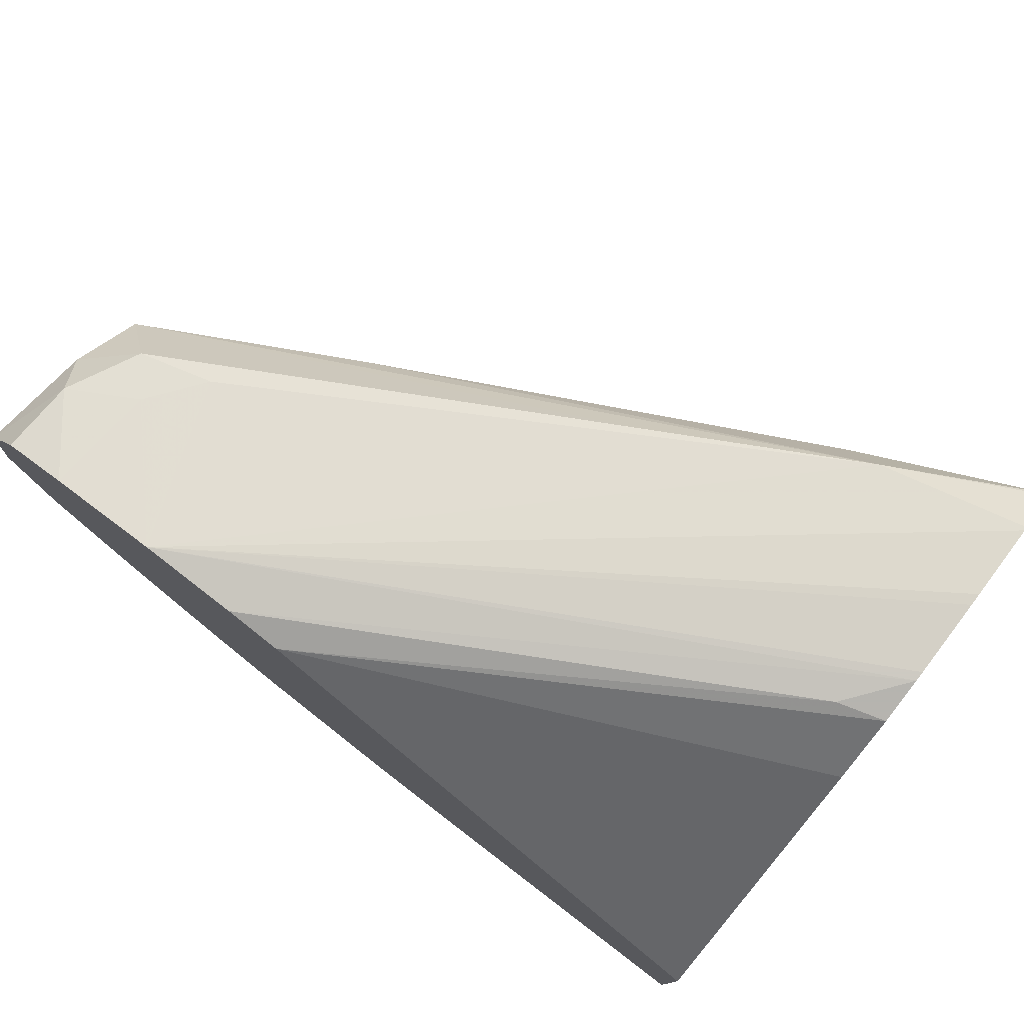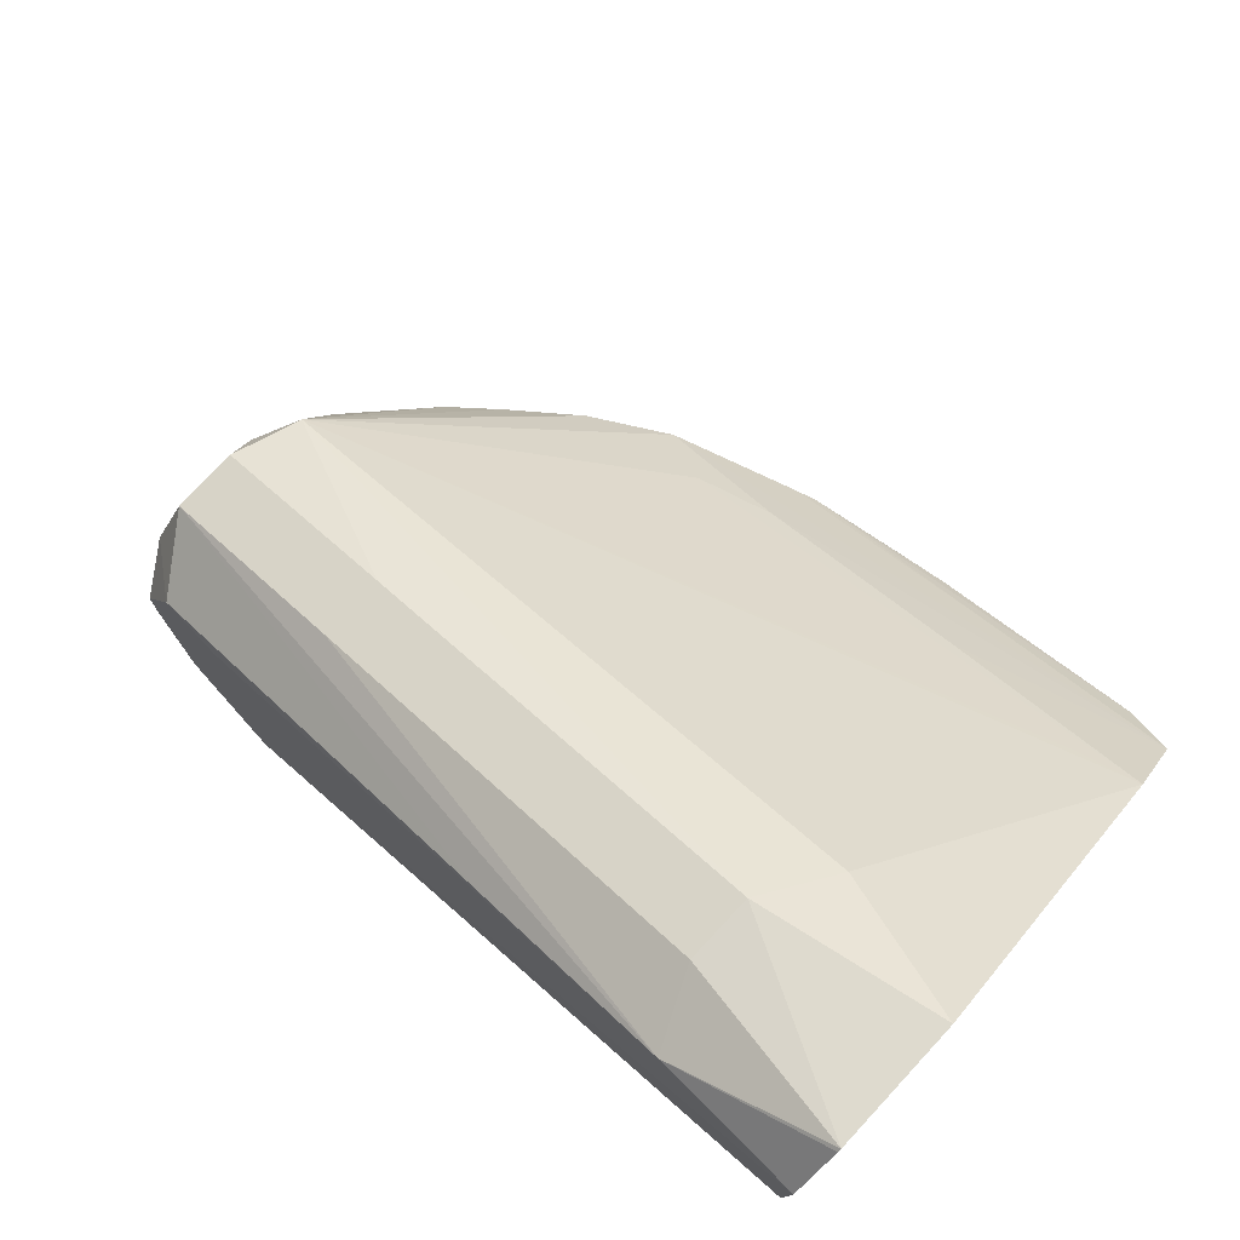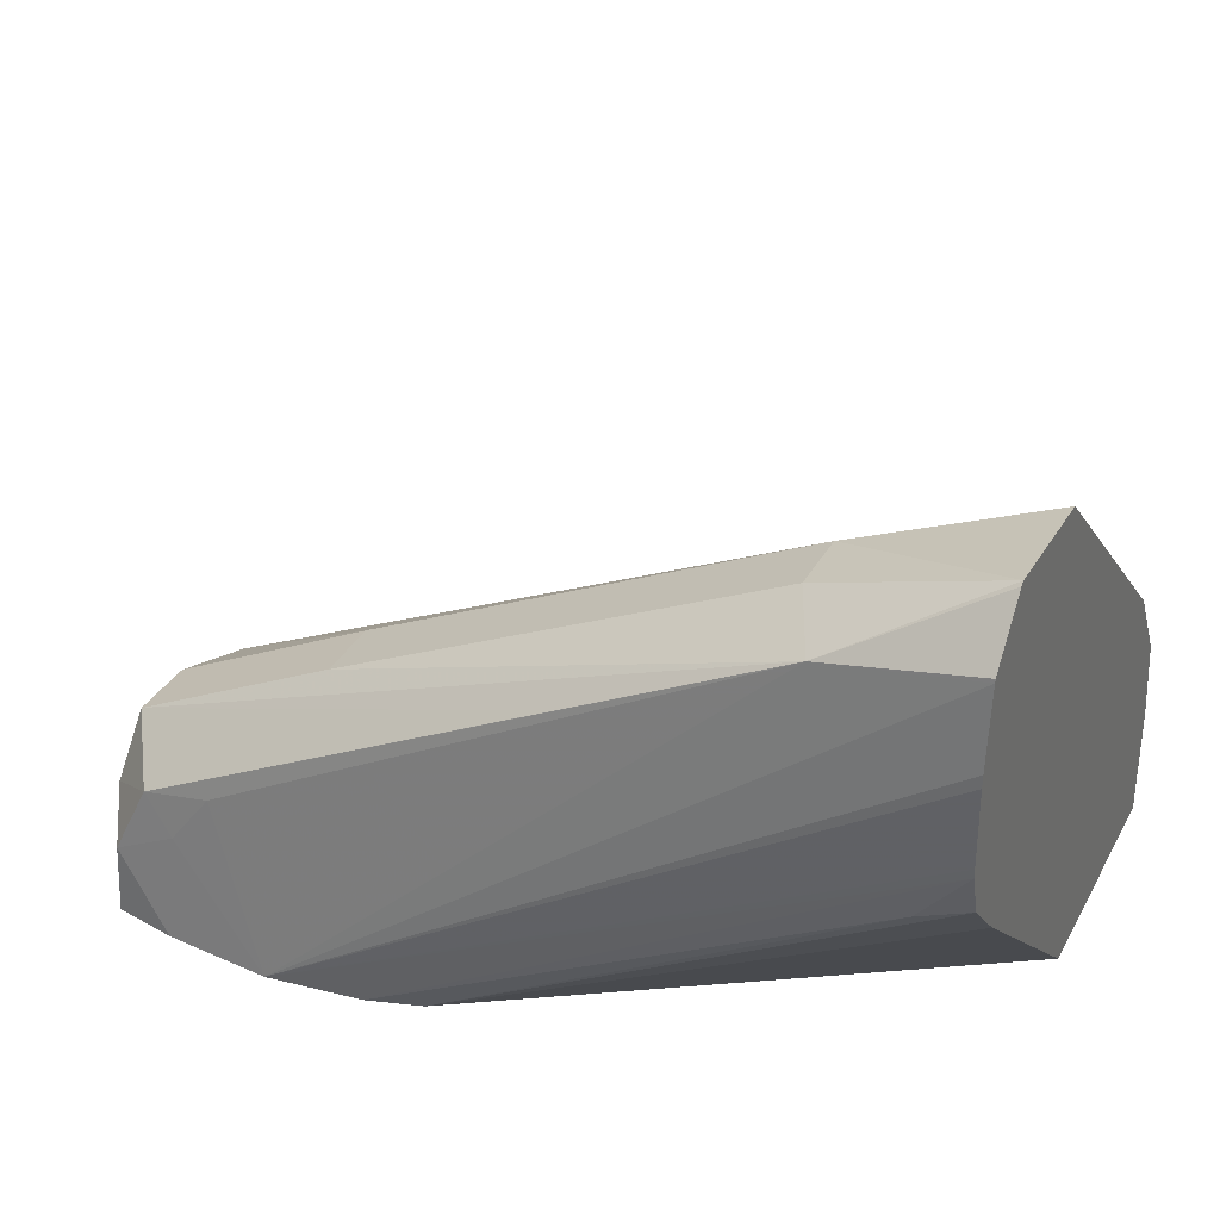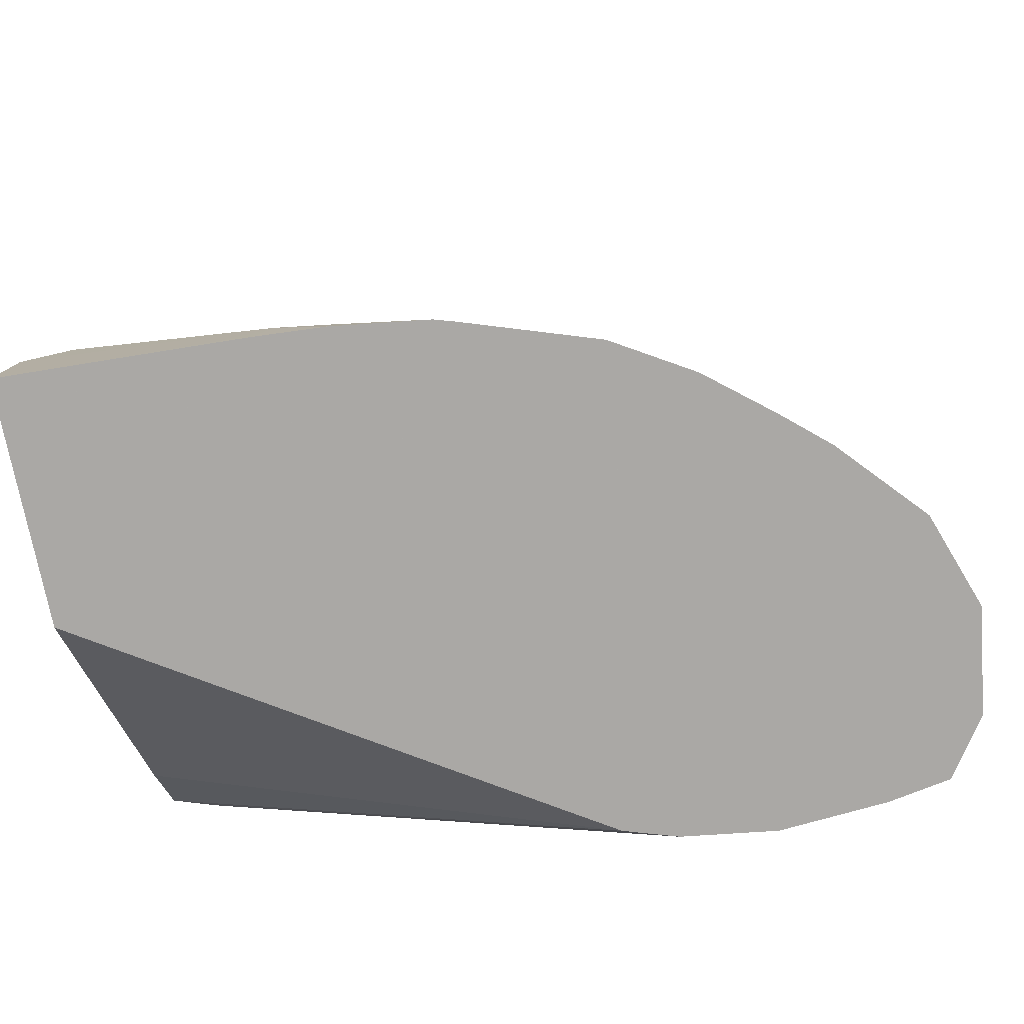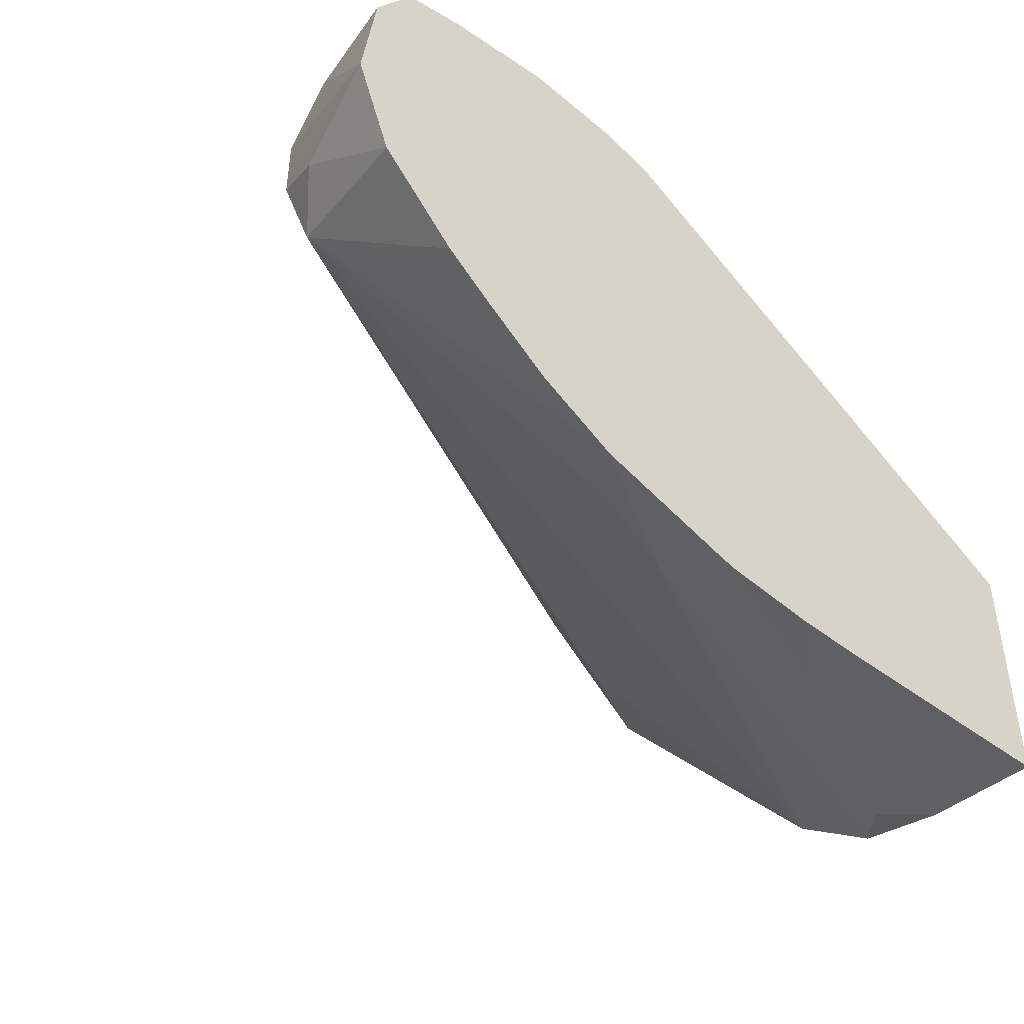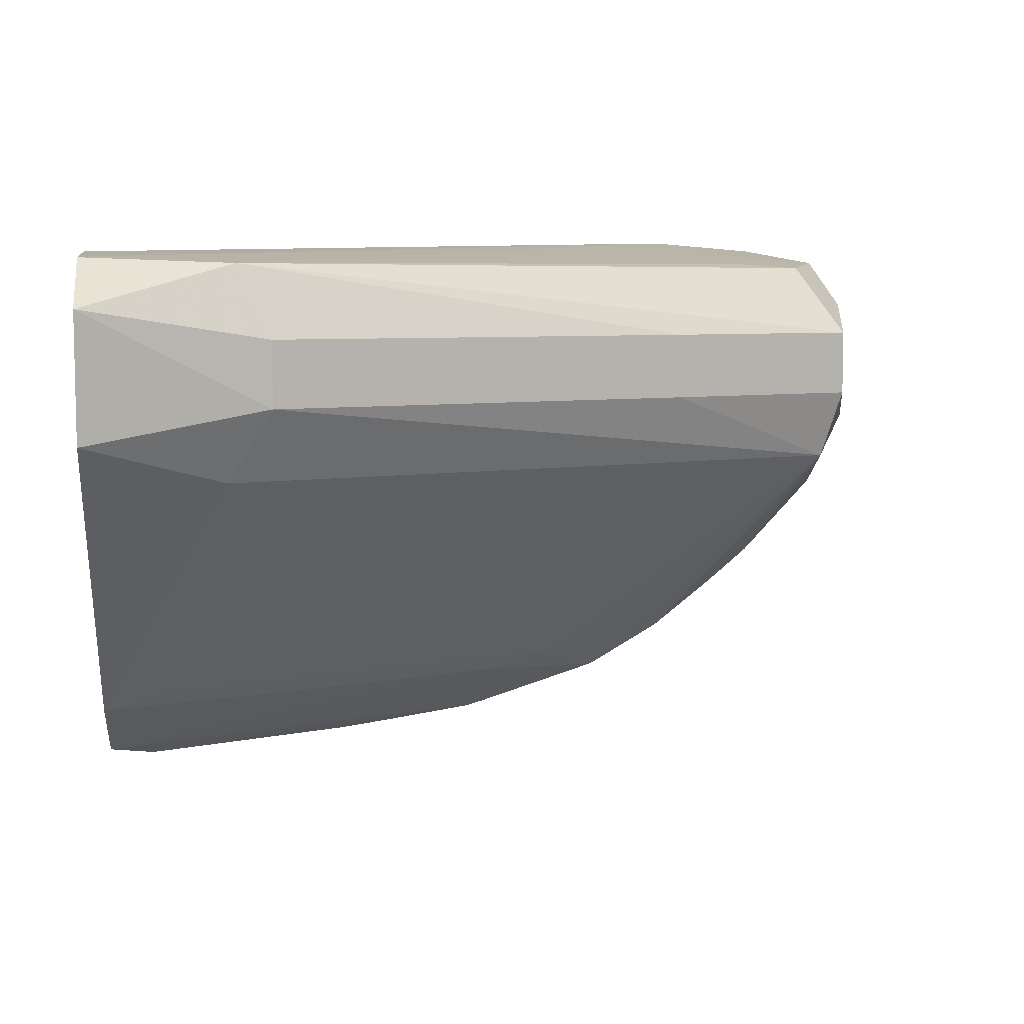
<metadata>
{"format":"obj","ext":"obj","renderer":"f3d","projection":"perspective","resolution":1024,"background":"white","views":[{"elev":76.7,"azim":37.2,"up":"+Z"},{"elev":78.8,"azim":43.2,"up":"+Y"},{"elev":34.0,"azim":25.7,"up":"+Y"},{"elev":-75.2,"azim":-169.0,"up":"+Y"},{"elev":-43.9,"azim":-40.7,"up":"+Z"},{"elev":6.2,"azim":173.3,"up":"+Z"}]}
</metadata>
<code>
v -0.02565 0.003093 -0.003079
v -0.02565 0.004822 -0.002976
v -0.02565 0.003093 0.0004678
v -0.02708 0.003093 -0.003035
v -0.02565 0.004834 -0.002975
v -0.02879 0.003237 -0.002972
v -0.02941 0.003861 -0.002914
v -0.02628 0.005452 -0.002914
v -0.02565 0.006455 0.004057
v -0.03278 0.003093 0.004925
v -0.02878 0.003093 -0.00298
v -0.02565 0.006145 -0.002701
v -0.02923 0.003093 -0.002965
v -0.03023 0.003093 -0.00291
v -0.03023 0.003548 -0.002858
v -0.03162 0.003093 -0.002736
v -0.02565 0.006154 -0.002698
v -0.02565 0.006154 -0.002698
v -0.02879 0.004574 -0.002703
v -0.02565 0.007292 0.004839
v -0.03357 0.003093 0.005169
v -0.02634 0.007069 0.004964
v -0.03192 0.003093 -0.002647
v -0.02565 0.00621 -0.002661
v -0.03383 0.003093 -0.00203
v -0.03181 0.004342 -0.001871
v -0.02865 0.005908 -0.001862
v -0.02565 0.007942 0.005049
v -0.03496 0.003093 0.005346
v -0.02565 0.007439 -0.001818
v -0.03497 0.003093 -0.001356
v -0.03731 0.005441 0.001821
v -0.03297 0.00406 -0.001599
v -0.02565 0.008083 0.005067
v -0.03585 0.005476 0.004978
v -0.03644 0.004682 0.00503
v -0.03654 0.003093 0.005211
v -0.02565 0.009224 0.005118
v -0.02565 0.009409 0.005118
v -0.02565 0.01054 0.005031
v -0.02776 0.01013 0.004953
v -0.02565 0.01129 0.002503
v -0.02663 0.007201 -0.001583
v -0.02761 0.01005 0.001891
v -0.03591 0.003093 -0.0005986
v -0.03658 0.003093 -2.949e-05
v -0.03768 0.003093 0.001165
v -0.0377 0.003093 0.001185
v -0.0378 0.004816 0.002451
v -0.03761 0.005662 0.002874
v -0.03458 0.007232 0.002898
v -0.02824 0.01037 0.002942
v -0.0369 0.005218 0.00491
v -0.0374 0.004166 0.005002
v -0.03745 0.003093 0.005035
v -0.02565 0.0106 0.005025
v -0.02565 0.01136 0.004389
v -0.02565 0.01141 0.004339
v -0.02824 0.01037 0.003901
v -0.03458 0.007232 0.003871
v -0.03761 0.005662 0.003858
v -0.03082 0.00849 0.004937
v -0.03823 0.003093 0.002605
v -0.03777 0.004682 0.004304
v -0.03802 0.003093 0.004183
f 1 2 5
f 1 5 12
f 1 12 18
f 1 18 24
f 1 24 30
f 1 30 42
f 1 42 58
f 1 58 57
f 1 57 56
f 1 56 40
f 1 40 39
f 1 39 38
f 1 38 34
f 1 34 28
f 1 28 20
f 1 20 9
f 1 9 3
f 1 3 10
f 1 10 21
f 1 21 29
f 1 29 37
f 1 37 55
f 1 55 65
f 1 65 63
f 1 63 48
f 1 48 47
f 1 47 46
f 1 46 45
f 1 45 31
f 1 31 25
f 1 25 23
f 1 23 16
f 1 16 14
f 1 14 13
f 1 13 11
f 1 11 4
f 1 4 2
f 2 4 6
f 2 6 7
f 2 7 8
f 2 8 5
f 3 9 10
f 4 11 6
f 5 8 12
f 6 11 13
f 6 13 7
f 7 13 14
f 7 14 15
f 7 15 16
f 7 16 8
f 8 17 18
f 8 18 12
f 8 16 19
f 8 19 17
f 9 20 10
f 10 20 22
f 10 22 21
f 14 16 15
f 16 23 19
f 17 24 18
f 17 19 25
f 17 25 26
f 17 26 27
f 17 27 24
f 19 23 25
f 20 28 22
f 21 22 28
f 21 28 29
f 24 27 30
f 25 31 32
f 25 32 33
f 25 33 26
f 26 33 30
f 26 30 27
f 28 34 29
f 29 35 36
f 29 36 37
f 29 34 38
f 29 38 39
f 29 39 40
f 29 40 41
f 29 41 35
f 30 33 43
f 30 43 32
f 30 32 44
f 30 44 42
f 31 45 32
f 32 45 46
f 32 46 47
f 32 47 48
f 32 48 49
f 32 49 50
f 32 50 51
f 32 51 52
f 32 52 44
f 32 43 33
f 35 53 36
f 35 41 53
f 36 53 54
f 36 54 37
f 37 54 55
f 40 56 41
f 41 56 57
f 41 57 58
f 41 58 59
f 41 59 60
f 41 60 61
f 41 61 62
f 41 62 53
f 42 44 52
f 42 52 58
f 48 63 49
f 49 63 50
f 50 63 61
f 50 61 60
f 50 60 51
f 51 60 59
f 51 59 52
f 52 59 58
f 53 61 64
f 53 64 54
f 53 62 61
f 54 64 65
f 54 65 55
f 61 63 64
f 63 65 64

</code>
